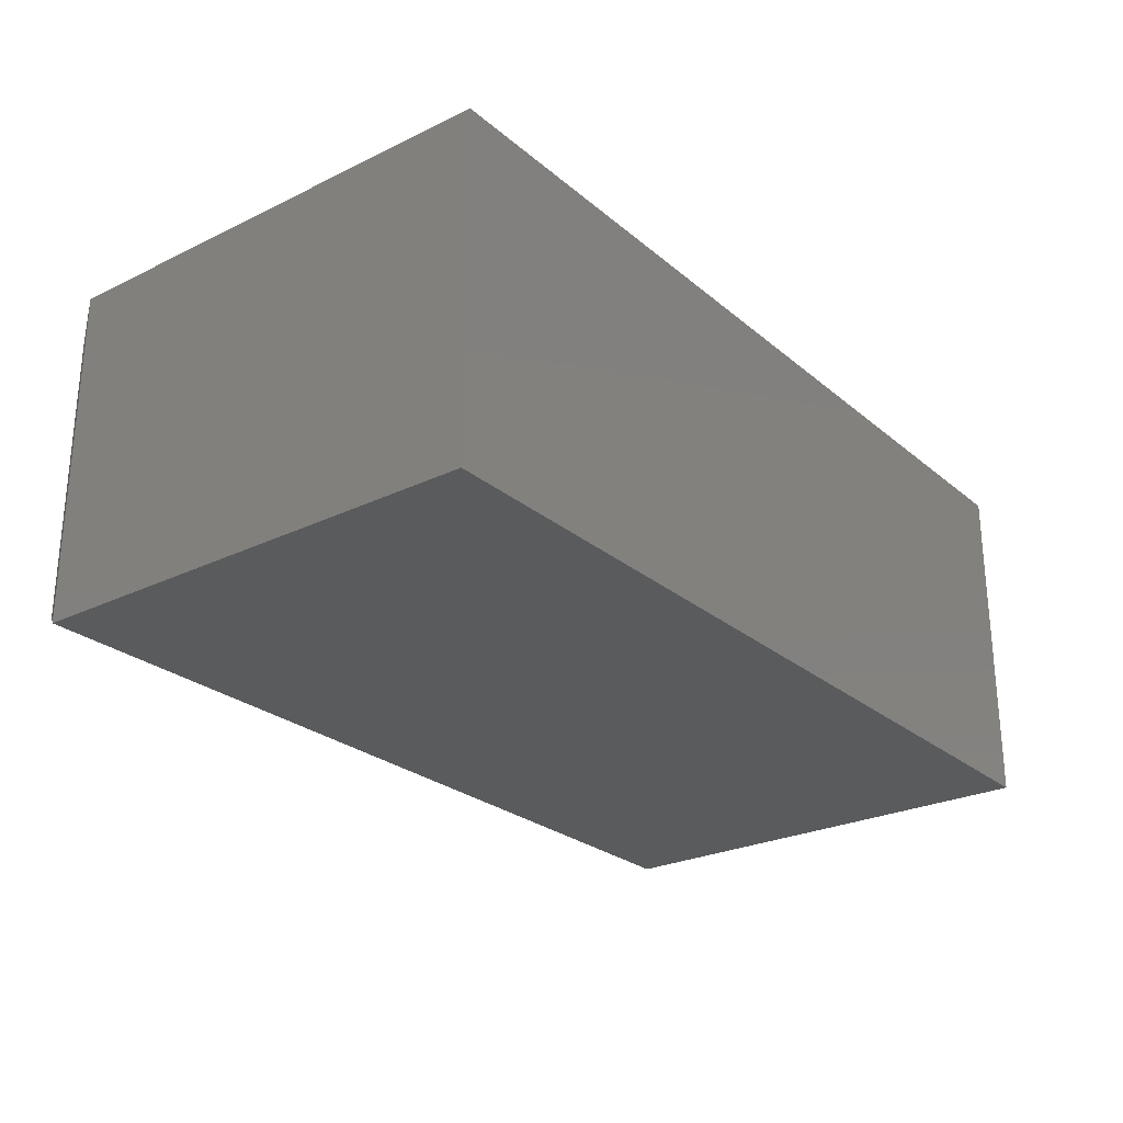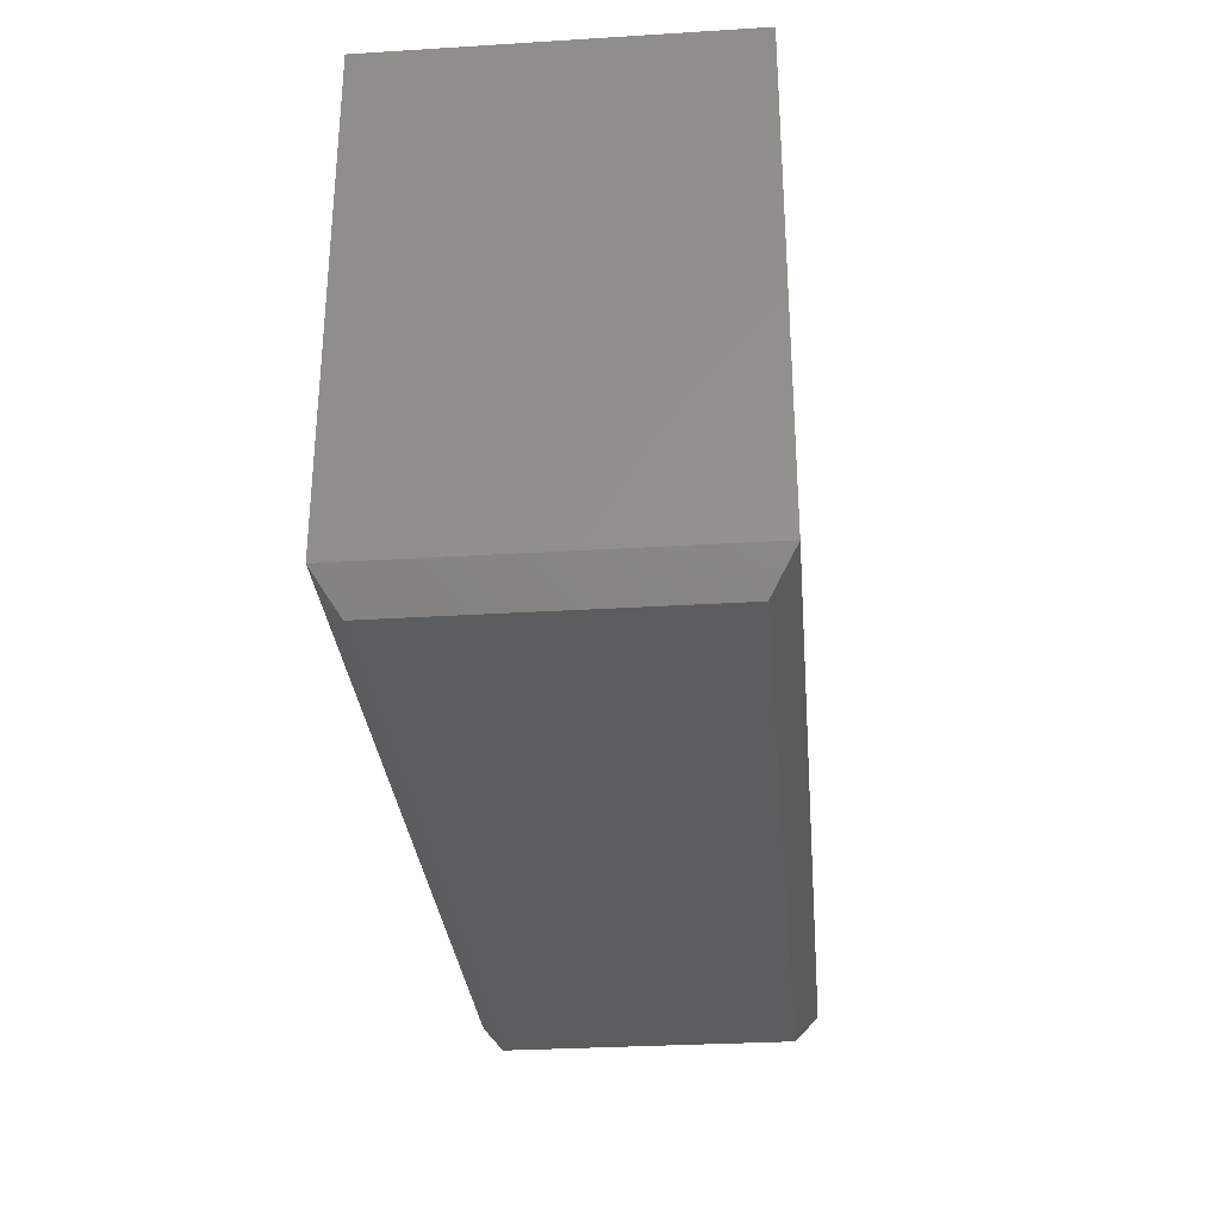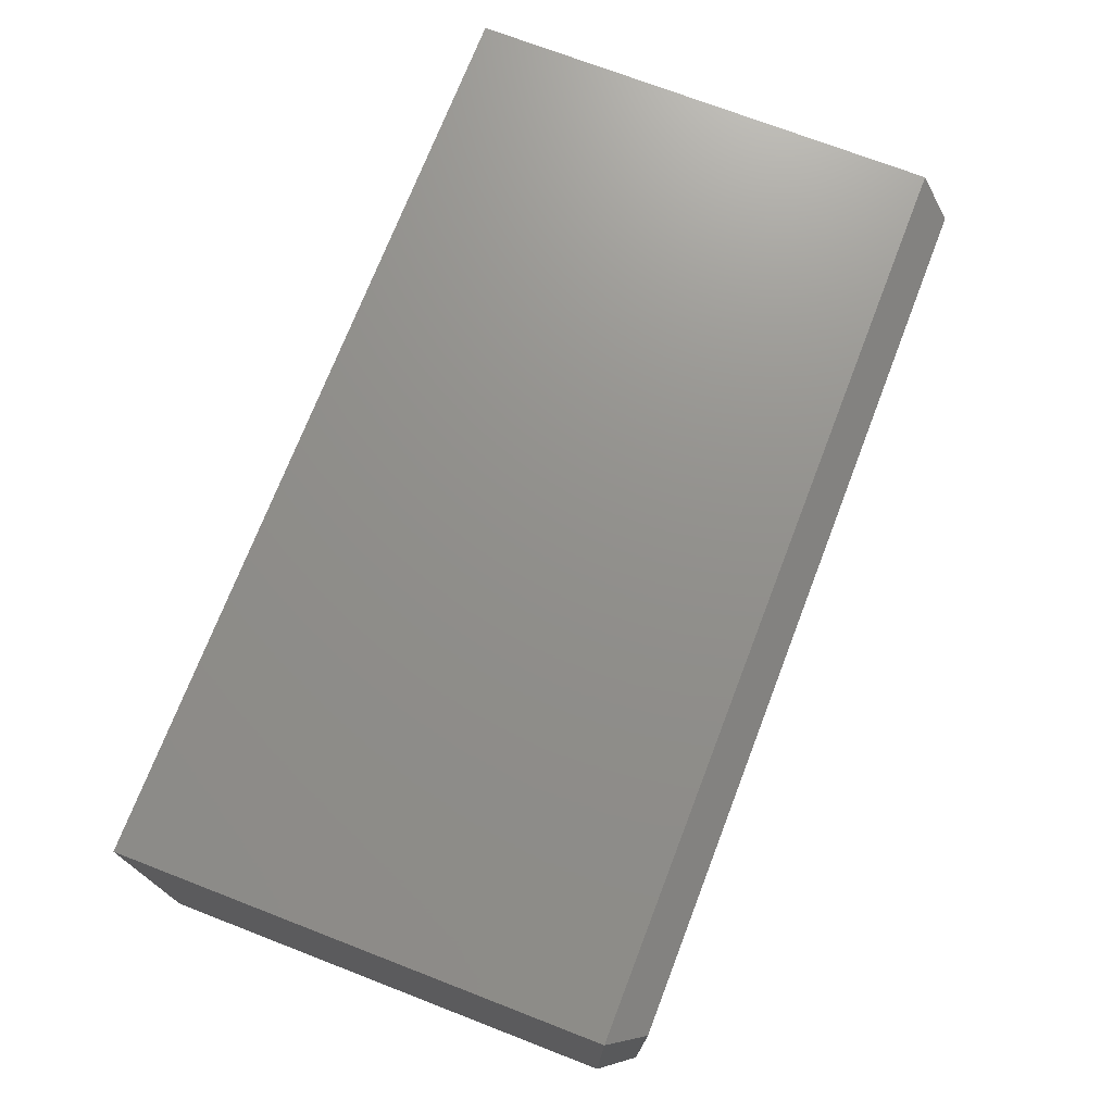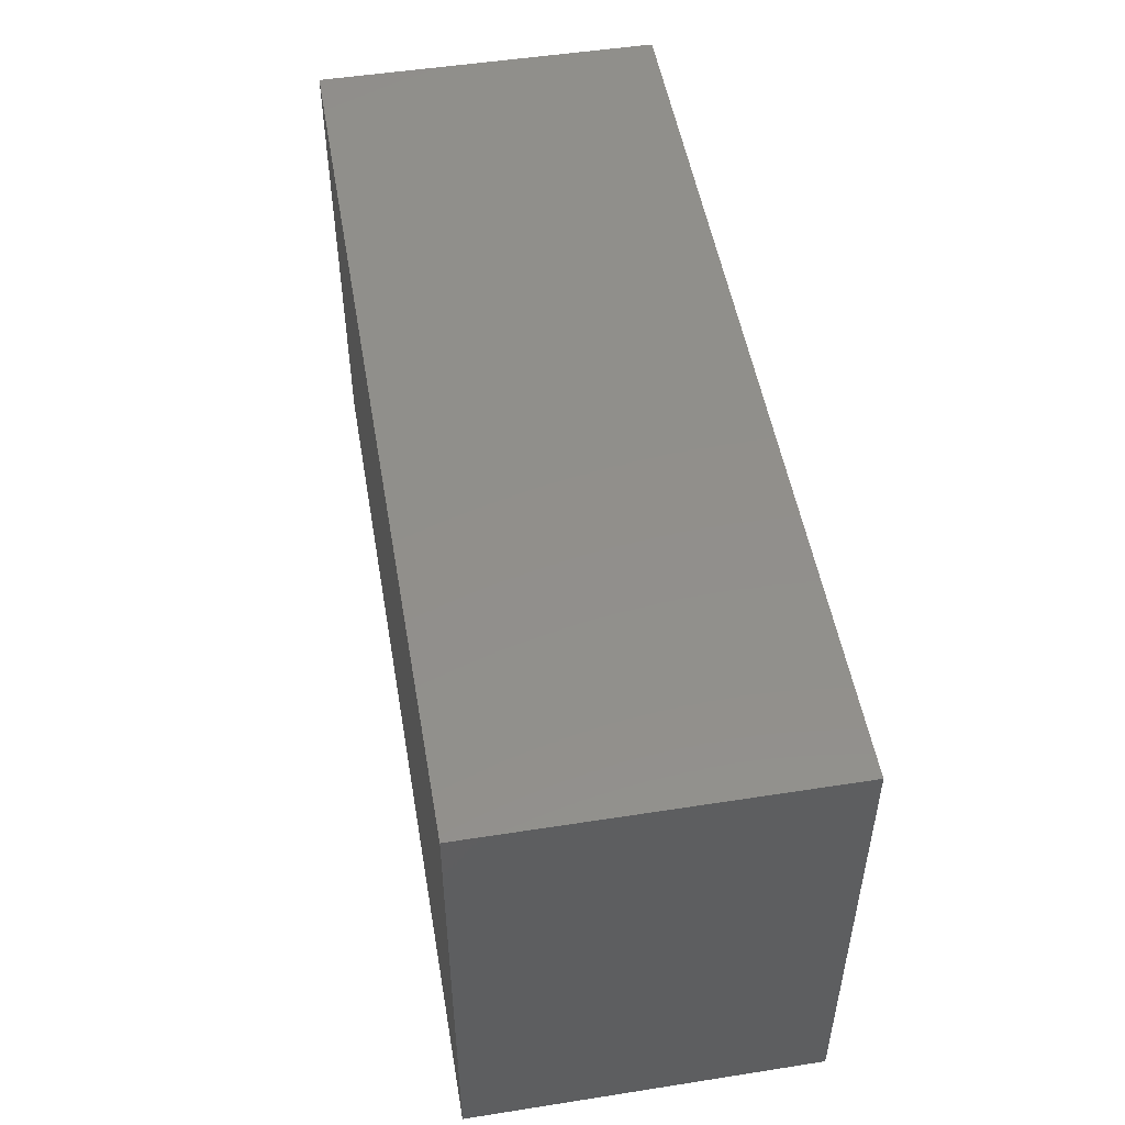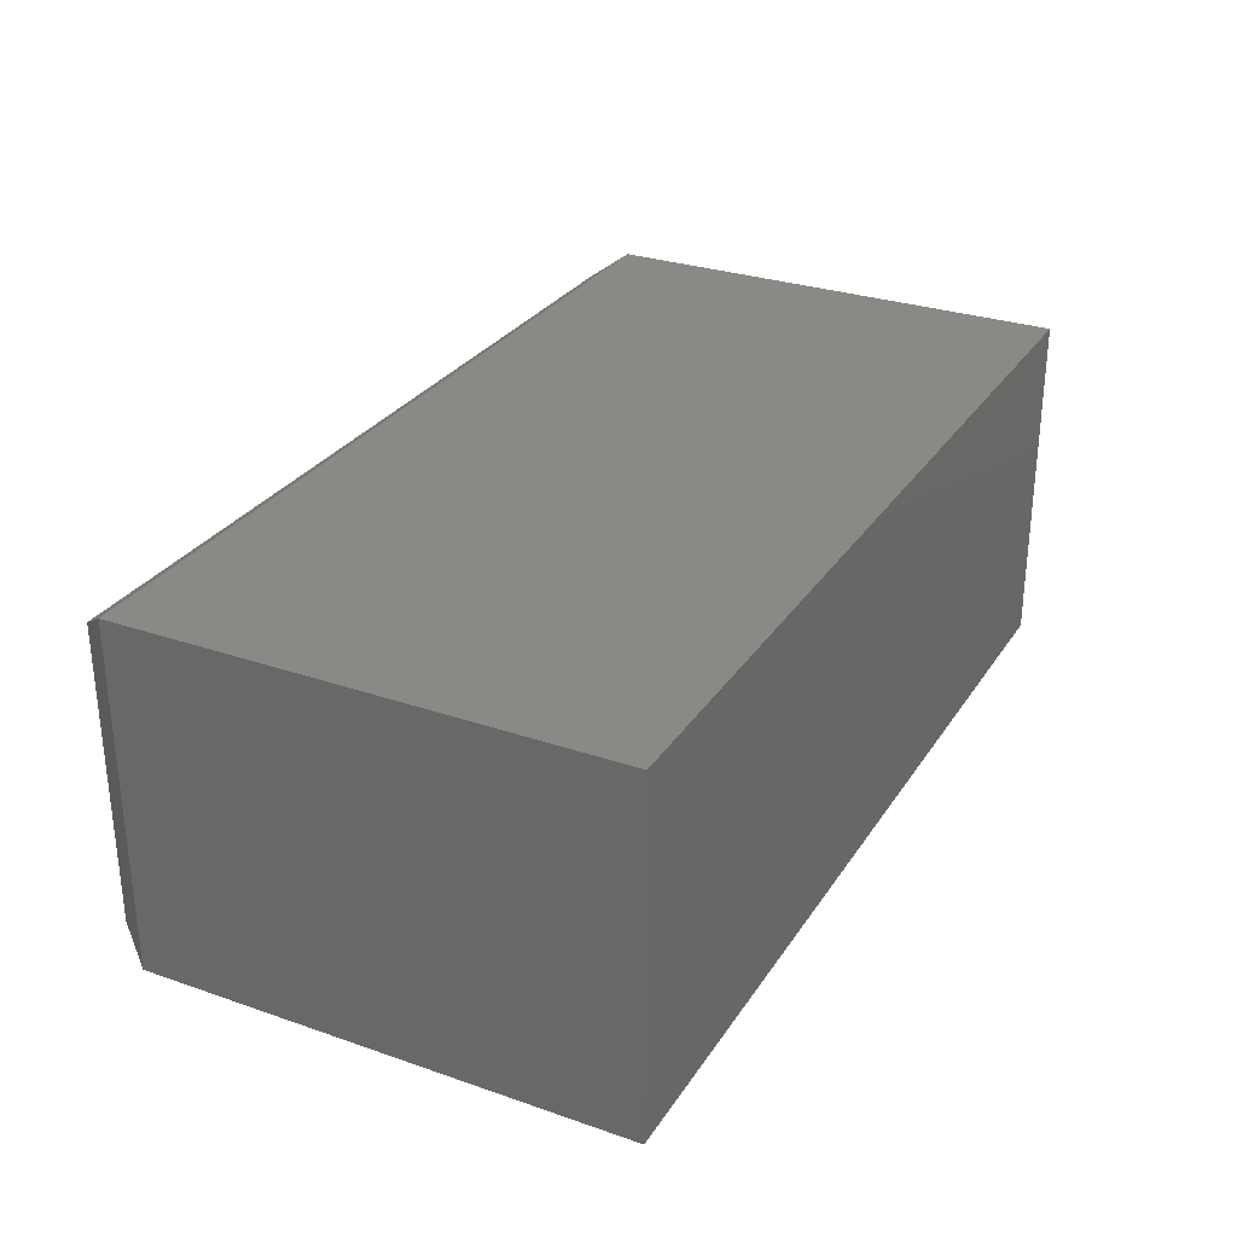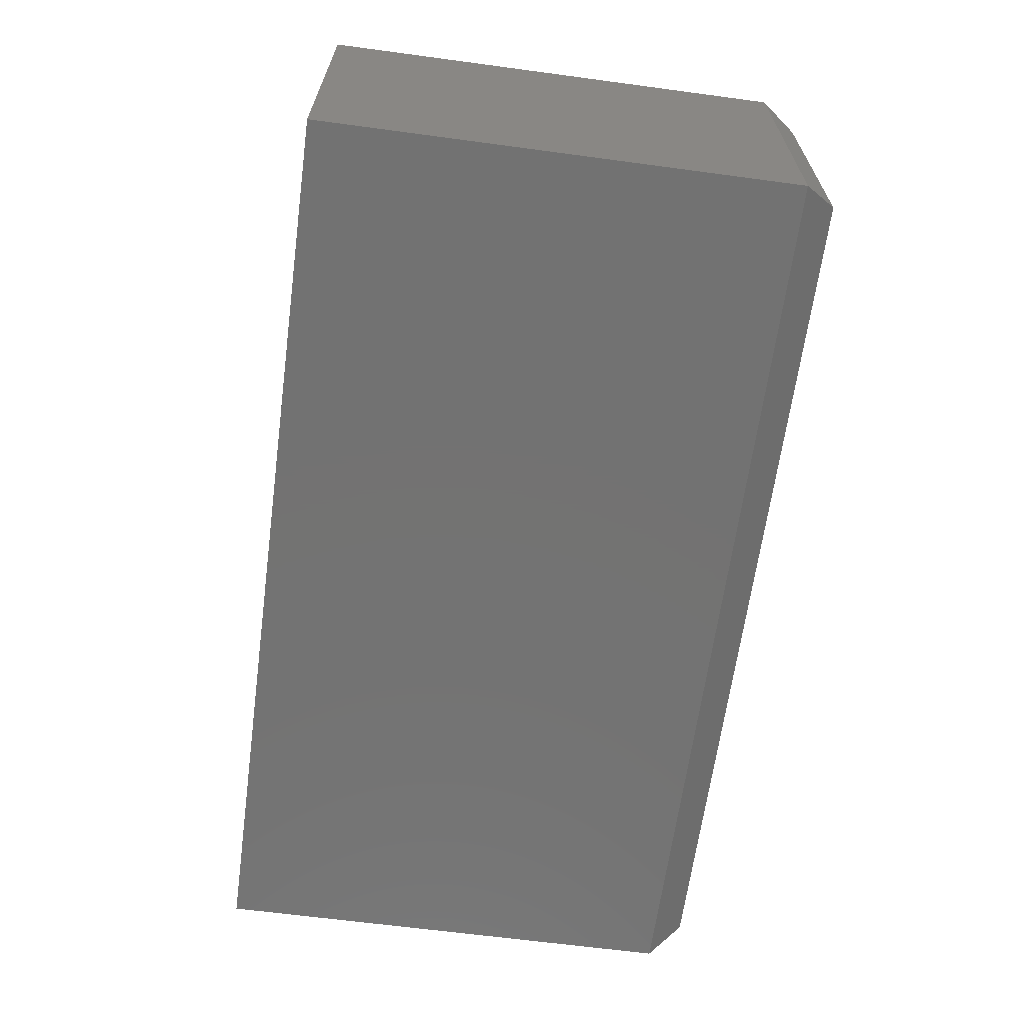
<metadata>
{"format":"stl","ext":"stl","renderer":"f3d","projection":"perspective","resolution":1024,"background":"white","views":[{"elev":-25.9,"azim":127.6,"up":"+Z"},{"elev":-30.5,"azim":-84.9,"up":"+Y"},{"elev":72.6,"azim":-68.9,"up":"+Z"},{"elev":50.8,"azim":80.3,"up":"+Y"},{"elev":29.2,"azim":117.0,"up":"+Z"},{"elev":-64.7,"azim":-97.7,"up":"+Z"}]}
</metadata>
<code>
# stl→obj: 12 verts, 20 faces
v -0.75 -0.3672 0.5625
v 0.75 -0.3672 0.5625
v -0.75 0.415 0.5625
v 0.75 0.415 0.5625
v -0.75 -0.3672 -5.551e-17
v -0.75 0.415 0
v 0.75 -0.3672 0
v 0.75 0.415 0
v -0.7109 -0.4219 0.5234
v -0.7109 -0.4219 0.03906
v 0.7109 -0.4219 0.5234
v 0.7109 -0.4219 0.03906
f 1 2 3
f 3 2 4
f 5 6 7
f 7 6 8
f 3 6 1
f 1 6 5
f 2 7 4
f 4 7 8
f 9 10 11
f 11 10 12
f 1 5 9
f 9 5 10
f 7 12 5
f 5 12 10
f 7 2 12
f 12 2 11
f 2 1 11
f 11 1 9
f 4 8 3
f 3 8 6

</code>
